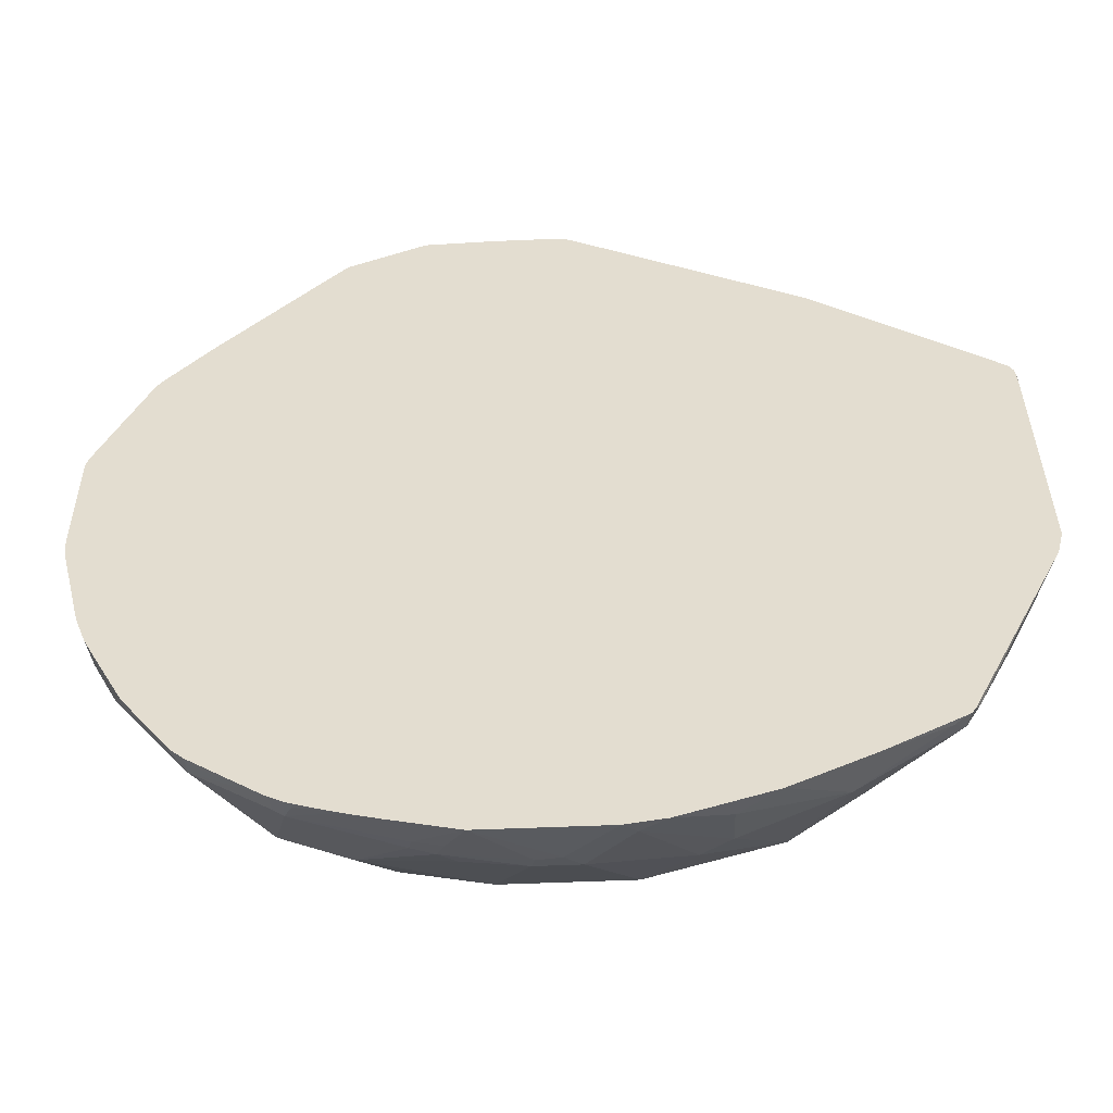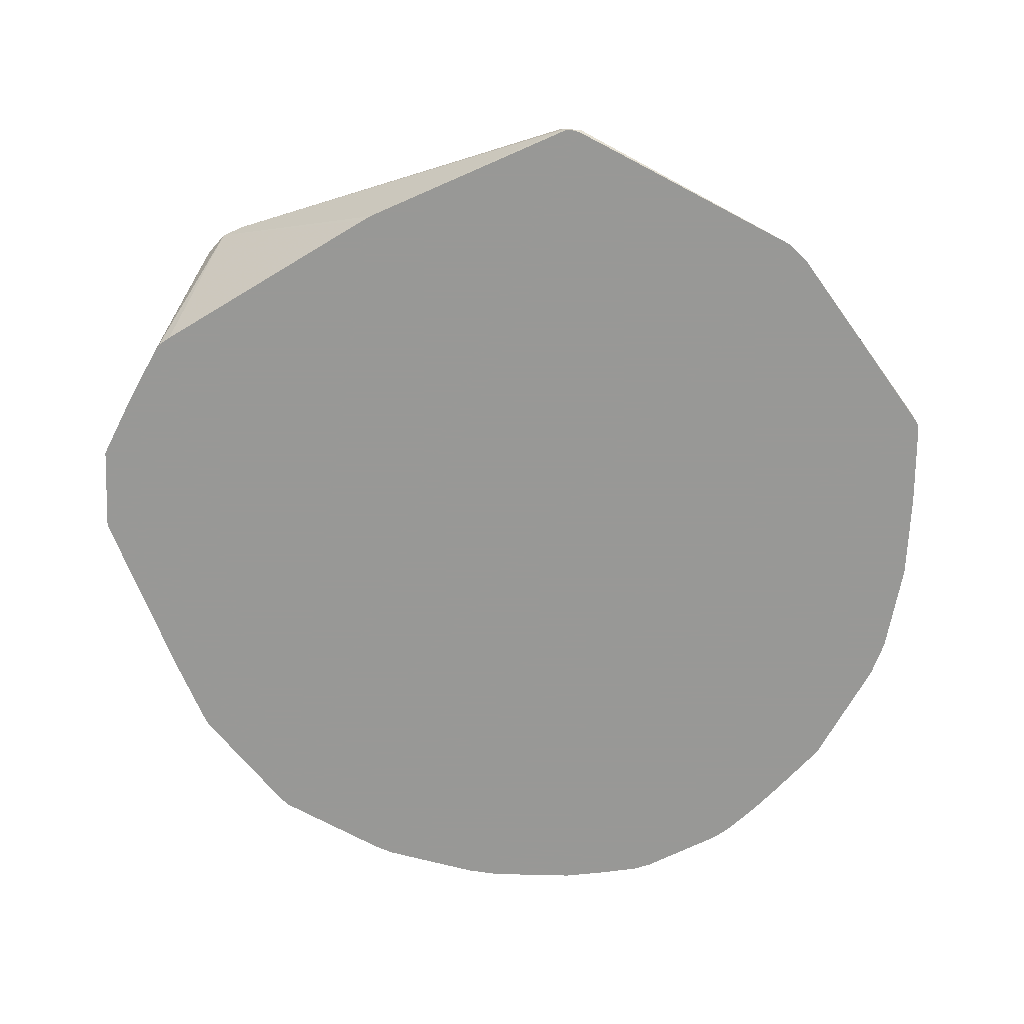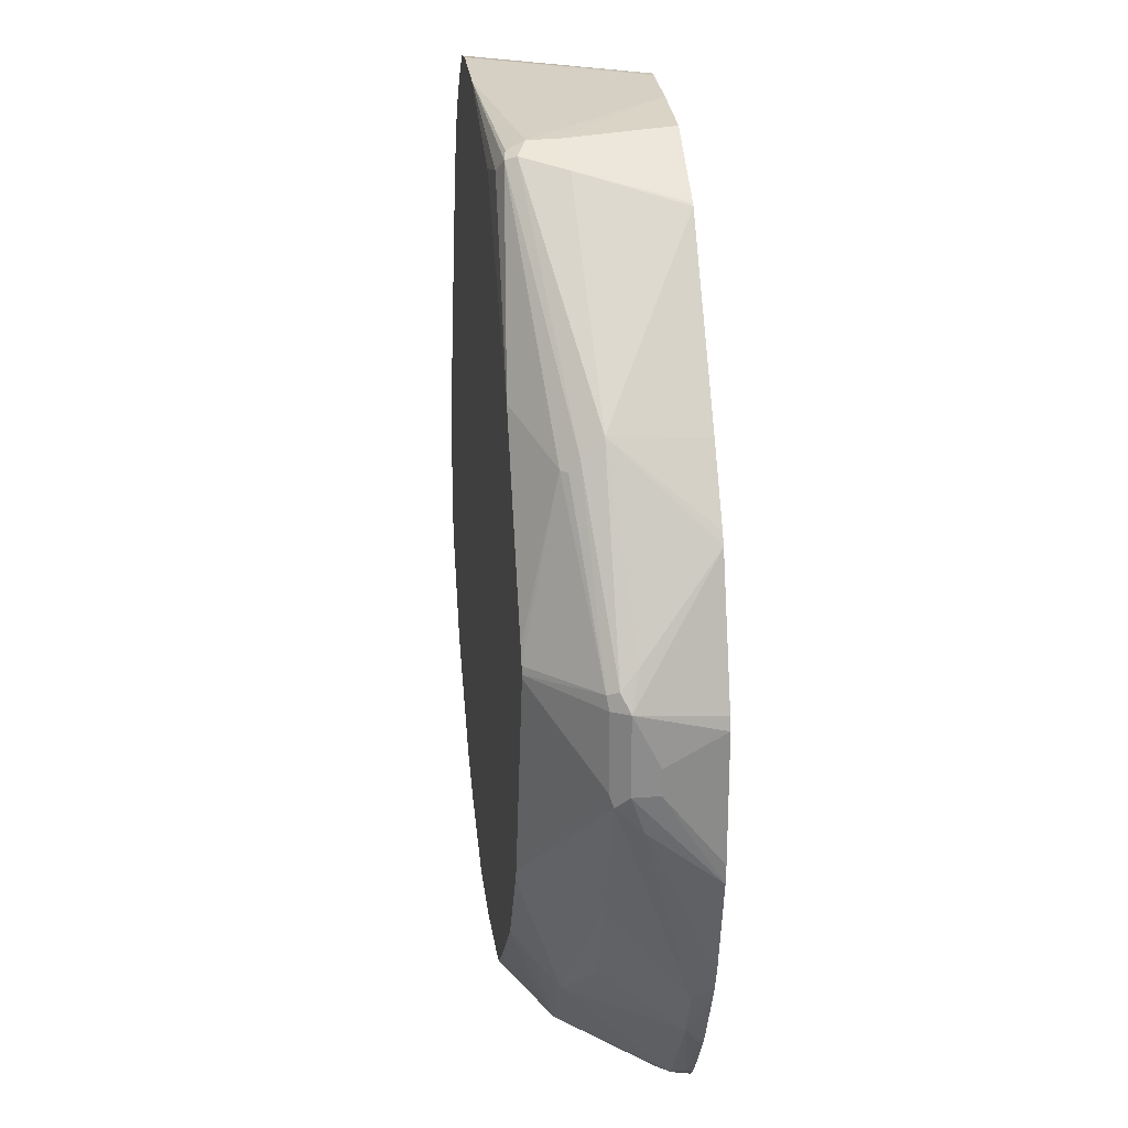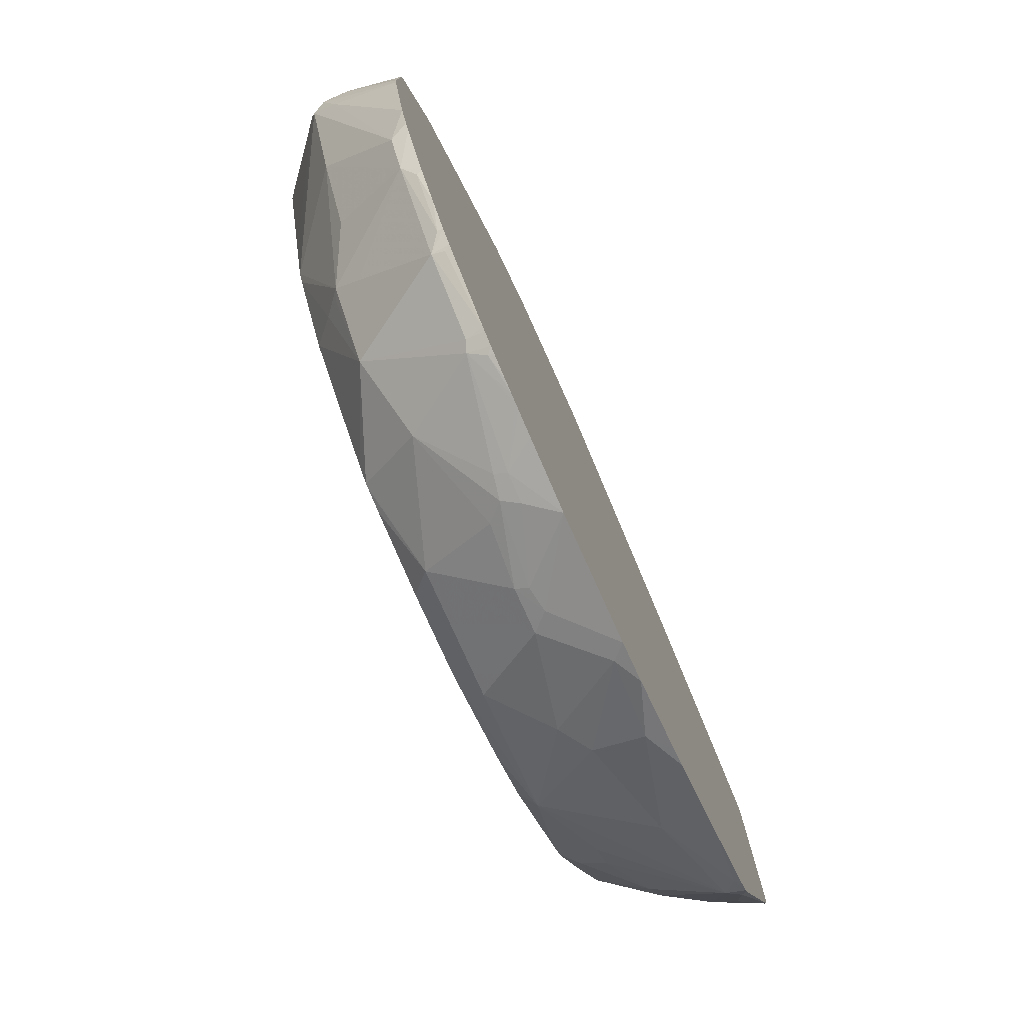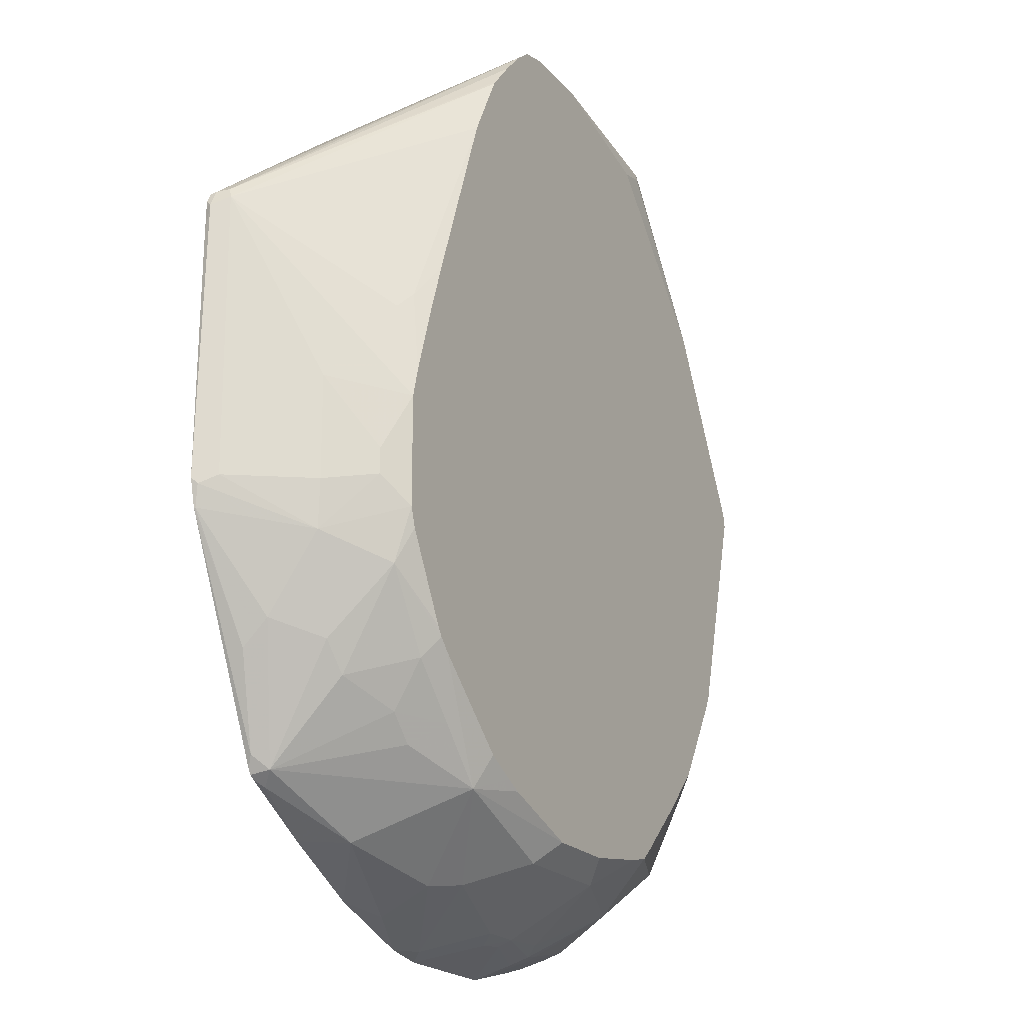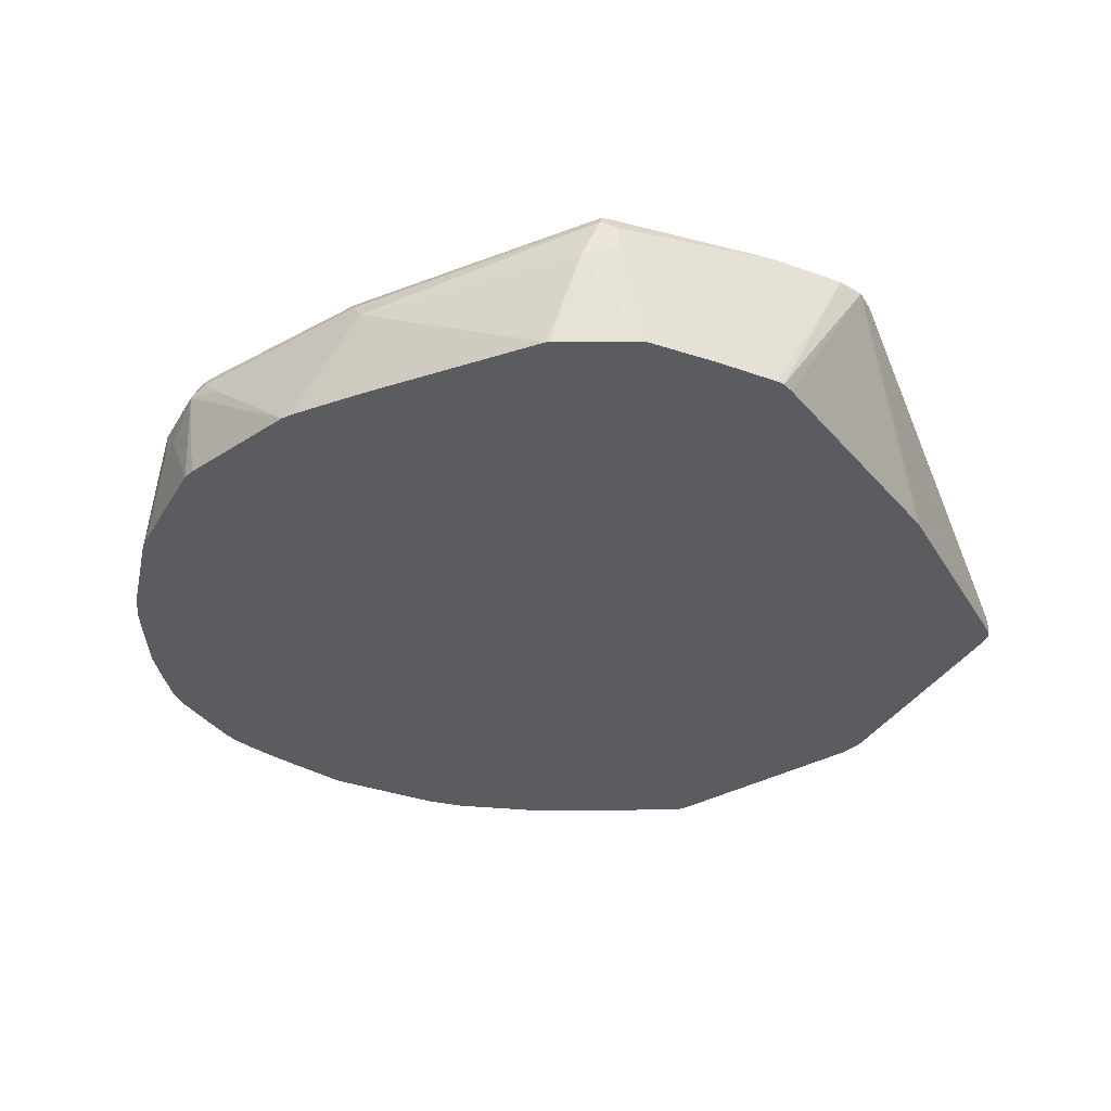
<metadata>
{"format":"obj","ext":"obj","renderer":"f3d","projection":"perspective","resolution":1024,"background":"white","views":[{"elev":-53.4,"azim":2.6,"up":"+Z"},{"elev":-68.5,"azim":61.0,"up":"+Y"},{"elev":26.1,"azim":-96.7,"up":"+Z"},{"elev":-78.4,"azim":-65.7,"up":"+Z"},{"elev":-19.6,"azim":117.6,"up":"+Z"},{"elev":-33.6,"azim":-26.4,"up":"+Y"}]}
</metadata>
<code>
v -0.3157 0.2414 -0.1115
v -0.3095 0.2538 -0.1115
v -0.311 0.2507 -0.1765
v -0.3157 0.2414 -0.1671
v -0.3157 0.2229 -0.1486
v -0.3085 0.1816 -0.13
v -0.3062 0.1816 -0.1212
v -0.2691 0.1816 -0.02835
v -0.3033 0.2352 -0.08671
v -0.3095 0.2476 -0.09905
v -0.2586 0.2997 -0.1115
v -0.3095 0.2538 -0.1671
v -0.3064 0.2553 -0.1022
v -0.2122 0.2997 -0.2785
v -0.2739 0.2507 -0.2692
v -0.2739 0.195 -0.3435
v -0.311 0.2321 -0.195
v -0.3157 0.2229 -0.1671
v -0.3071 0.1816 -0.2372
v -0.3085 0.1816 -0.2228
v -0.2682 0.1816 -0.02691
v -0.2352 0.2476 0.03089
v -0.2368 0.2623 0.01855
v -0.2586 0.2997 -0.1141
v -0.2573 0.2997 -0.1062
v -0.227 0.2997 -0.2267
v -0.2368 0.2693 0.009225
v -0.2321 0.2739 0.009225
v -0.2069 0.2997 -0.2892
v -0.1996 0.2693 -0.3807
v -0.2368 0.2507 -0.3435
v -0.2553 0.195 -0.3807
v -0.2753 0.1816 -0.3438
v -0.2801 0.1816 -0.3342
v -0.2886 0.1816 -0.3115
v -0.2641 0.1816 -0.02067
v -0.2289 0.1816 0.02417
v -0.136 0.1816 0.1356
v -0.1176 0.2538 0.1547
v -0.1052 0.2847 0.1609
v -0.1021 0.2925 0.1578
v -0.2538 0.2997 -0.09905
v -0.1795 0.2997 0.03089
v -0.2519 0.2997 -0.09548
v -0.1663 0.2997 -0.3551
v -0.1833 0.2832 -0.3713
v -0.1918 0.2724 -0.3838
v -0.1532 0.2693 -0.4363
v -0.1996 0.2507 -0.3992
v -0.1996 0.195 -0.4549
v -0.2112 0.1857 -0.4457
v -0.2476 0.1857 -0.3961
v -0.2488 0.1816 -0.3947
v -0.1341 0.1816 0.1372
v -0.1114 0.1816 0.1486
v -0.1031 0.1816 0.1527
v -0.07426 0.1816 0.1671
v -0.09281 0.26 0.1671
v -0.1052 0.2662 0.1609
v -0.09281 0.2786 0.1671
v -0.09281 0.2909 0.1609
v 0.03712 0.2997 0.1671
v -0.09281 0.2971 0.1486
v -0.06724 0.2997 0.1416
v -0.1292 0.2997 -0.3923
v -0.08889 0.2997 -0.4297
v -0.07722 0.2997 -0.4397
v -0.09901 0.2538 -0.4766
v -0.1361 0.1981 -0.4952
v -0.1439 0.195 -0.4921
v -0.1472 0.1816 -0.4938
v -0.198 0.1857 -0.458
v -0.2008 0.1816 -0.4566
v -0.211 0.1816 -0.447
v -0.229 0.1816 -0.423
v -0.2469 0.1816 -0.3975
v -0.01853 0.1816 0.1692
v 0.09547 0.2997 0.1671
v -0.07345 0.2997 -0.4407
v -0.01233 0.2847 -0.4704
v -0.03095 0.229 -0.5075
v -0.04329 0.2167 -0.5138
v -0.06029 0.2136 -0.5107
v -0.058 0.2043 -0.5153
v -0.09692 0.1816 -0.5127
v -0.1023 0.1816 -0.5112
v -0.13 0.1857 -0.5014
v -0.1346 0.1816 -0.5003
v -0.1442 0.1816 -0.4955
v 0.03091 0.1816 0.1692
v 0.03712 0.1816 0.1687
v 0.1163 0.2997 0.1625
v -0.05699 0.2997 -0.4444
v 0.08043 0.2847 -0.4704
v 0.01398 0.2321 -0.5107
v 0.002648 0.2997 -0.4536
v 0.01627 0.2229 -0.5153
v -0.03709 0.2043 -0.5199
v -0.02265 0.1816 -0.5313
v -0.07372 0.1816 -0.5189
v -0.09159 0.1816 -0.5142
v -0.1122 0.1816 -0.5081
v -0.1294 0.1816 -0.5024
v 0.0467 0.1816 0.1639
v 0.1313 0.2997 0.1512
v 0.2187 0.1816 0.06573
v 0.2242 0.1816 0.06244
v 0.3652 0.1857 -0.04337
v 0.1176 0.2476 -0.489
v 0.04636 0.2321 -0.5107
v 0.06363 0.2997 -0.4536
v 0.1764 0.2878 -0.4363
v 0.03402 0.2198 -0.5168
v 0.07011 0.1816 -0.5313
v 0.1498 0.2997 0.1326
v 0.3621 0.195 -0.04179
v 0.3658 0.1816 -0.04474
v 0.3714 0.1857 -0.05571
v 0.1393 0.2321 -0.4921
v 0.08043 0.1919 -0.5261
v 0.1335 0.2997 -0.4307
v 0.1459 0.2997 -0.4245
v 0.1697 0.2997 -0.4126
v 0.2361 0.2997 -0.3554
v 0.2135 0.2878 -0.3992
v 0.229 0.2662 -0.4147
v 0.2878 0.195 -0.4363
v 0.2135 0.2136 -0.4735
v 0.09952 0.1816 -0.5267
v 0.168 0.2997 0.1123
v 0.3652 0.1981 -0.04954
v 0.171 0.2997 0.1088
v 0.3693 0.1816 -0.0516
v 0.3698 0.1816 -0.05571
v 0.3704 0.1816 -0.07429
v 0.3735 0.1816 -0.2558
v 0.1393 0.195 -0.5107
v 0.244 0.2997 -0.3475
v 0.2476 0.2662 -0.3961
v 0.2507 0.2878 -0.3621
v 0.2971 0.1857 -0.4271
v 0.2905 0.1816 -0.439
v 0.2785 0.1857 -0.4457
v 0.2847 0.2476 -0.3776
v 0.3002 0.2445 -0.3559
v 0.325 0.2136 -0.3435
v 0.2311 0.1816 -0.4725
v 0.1939 0.1816 -0.4911
v 0.1691 0.1816 -0.5034
v 0.1552 0.1816 -0.5081
v 0.2847 0.2847 -0.1176
v 0.2723 0.2909 -0.1053
v 0.1979 0.2997 0.05832
v 0.3652 0.1981 -0.2537
v 0.3281 0.2538 -0.1795
v 0.2865 0.2997 -0.1883
v 0.3688 0.1816 -0.2744
v 0.3714 0.1857 -0.2599
v 0.2483 0.2997 -0.3411
v 0.2878 0.2878 -0.3064
v 0.3685 0.1816 -0.2756
v 0.2929 0.1816 -0.4354
v 0.325 0.195 -0.3621
v 0.2868 0.1816 -0.4415
v 0.325 0.2507 -0.2878
v 0.3683 0.1826 -0.2754
v 0.2808 0.2997 -0.1677
v 0.2622 0.2997 -0.1122
v 0.2493 0.2997 -0.07697
v 0.3281 0.2538 -0.2537
v 0.3032 0.2847 -0.229
v 0.2865 0.2997 -0.2679
v 0.2819 0.2997 -0.2819
v 0.3032 0.2847 -0.2476
v 0.3188 0.2631 -0.2631
f 91 104 92
f 84 99 100
f 87 102 103
f 87 103 88
f 86 102 87
f 92 104 106
f 84 101 85
f 84 100 101
f 81 95 82
f 82 84 83
f 82 98 84
f 82 97 98
f 82 95 97
f 80 111 94
f 80 95 81
f 80 96 111
f 80 93 96
f 84 98 99
f 92 106 107
f 108 118 116
f 92 108 105
f 110 114 113
f 80 110 95
f 110 120 114
f 109 112 119
f 109 120 110
f 109 119 120
f 108 117 118
f 107 117 108
f 92 107 108
f 105 116 115
f 99 113 114
f 97 99 98
f 97 113 99
f 95 113 97
f 95 110 113
f 94 112 109
f 94 111 112
f 94 109 110
f 105 108 116
f 80 94 110
f 50 70 71
f 78 91 92
f 57 77 58
f 52 76 53
f 52 75 76
f 51 75 52
f 51 74 75
f 50 74 51
f 50 73 74
f 50 72 73
f 58 77 60
f 50 71 72
f 48 50 49
f 48 70 50
f 48 69 70
f 48 68 69
f 48 67 68
f 48 66 67
f 46 48 47
f 111 121 112
f 48 65 66
f 79 93 80
f 60 77 62
f 62 77 90
f 78 90 91
f 71 73 72
f 70 89 71
f 69 89 70
f 69 88 89
f 69 87 88
f 69 86 87
f 69 85 86
f 60 62 61
f 69 84 85
f 68 83 69
f 68 82 83
f 68 81 82
f 68 80 81
f 67 80 68
f 67 79 80
f 62 64 63
f 62 90 78
f 69 83 84
f 112 121 122
f 154 165 170
f 112 123 124
f 151 156 167
f 146 166 163
f 146 165 166
f 145 165 146
f 145 160 165
f 144 160 145
f 143 164 147
f 142 164 143
f 151 167 152
f 141 163 161
f 141 162 142
f 141 161 162
f 140 160 144
f 139 140 144
f 138 160 140
f 138 159 160
f 137 149 150
f 136 158 154
f 141 146 163
f 136 157 158
f 152 168 169
f 152 167 168
f 170 175 174
f 165 175 170
f 165 174 175
f 165 172 174
f 161 163 166
f 160 172 165
f 160 173 172
f 159 173 160
f 152 169 153
f 158 166 165
f 157 161 166
f 156 174 172
f 156 171 174
f 155 171 156
f 155 174 171
f 155 170 174
f 45 48 46
f 154 158 165
f 157 166 158
f 112 122 123
f 131 156 151
f 131 170 155
f 120 137 129
f 119 137 120
f 119 128 137
f 118 136 131
f 118 135 136
f 118 134 135
f 118 133 134
f 117 133 118
f 124 138 125
f 116 132 130
f 116 118 131
f 115 116 130
f 114 120 129
f 112 128 119
f 112 127 128
f 112 126 127
f 112 125 126
f 112 124 125
f 116 131 132
f 131 155 156
f 125 139 126
f 125 140 139
f 131 154 170
f 131 136 154
f 131 153 132
f 131 152 153
f 131 151 152
f 129 137 150
f 128 143 147
f 128 149 137
f 125 138 140
f 128 148 149
f 127 146 141
f 127 145 146
f 127 144 145
f 127 139 144
f 127 143 128
f 127 142 143
f 127 141 142
f 126 139 127
f 128 147 148
f 45 65 48
f 30 46 47
f 41 63 43
f 6 107 106
f 6 117 107
f 6 133 117
f 6 134 133
f 6 135 134
f 6 136 135
f 6 157 136
f 6 161 157
f 6 162 161
f 6 142 162
f 6 164 142
f 6 147 164
f 6 148 147
f 6 149 148
f 6 150 149
f 6 129 150
f 6 114 129
f 6 106 104
f 6 104 91
f 6 91 90
f 6 90 77
f 11 42 44
f 11 25 42
f 11 13 25
f 10 23 13
f 10 22 23
f 9 22 10
f 8 22 9
f 8 21 22
f 6 99 114
f 6 8 7
f 6 36 21
f 6 37 36
f 6 38 37
f 6 54 38
f 6 55 54
f 6 56 55
f 6 57 56
f 6 77 57
f 6 21 8
f 6 100 99
f 6 101 100
f 6 85 101
f 3 16 17
f 3 15 16
f 3 14 15
f 2 13 11
f 2 10 13
f 2 12 3
f 2 24 12
f 2 11 24
f 3 17 4
f 1 10 2
f 1 8 9
f 1 7 8
f 1 6 7
f 1 5 6
f 1 18 5
f 1 4 18
f 1 3 4
f 1 2 3
f 1 9 10
f 11 44 43
f 3 12 14
f 4 19 18
f 6 86 85
f 6 102 86
f 43 63 64
f 6 88 103
f 6 89 88
f 6 71 89
f 6 73 71
f 6 74 73
f 4 17 19
f 6 75 74
f 6 53 76
f 6 33 53
f 6 34 33
f 6 35 34
f 6 19 35
f 6 20 19
f 5 20 6
f 5 18 20
f 6 76 75
f 11 43 64
f 6 103 102
f 11 62 78
f 29 46 30
f 29 45 46
f 28 44 42
f 28 43 44
f 28 41 43
f 25 28 42
f 23 41 28
f 23 40 41
f 23 28 27
f 22 40 23
f 22 39 40
f 22 38 39
f 22 37 38
f 22 36 37
f 21 36 22
f 18 19 20
f 17 35 19
f 30 32 31
f 30 47 48
f 30 48 49
f 32 49 50
f 11 64 62
f 41 62 63
f 41 61 62
f 41 60 61
f 40 60 41
f 40 58 60
f 40 59 58
f 39 59 40
f 16 35 17
f 39 58 59
f 39 56 57
f 39 55 56
f 39 54 55
f 38 54 39
f 32 53 33
f 32 52 53
f 32 51 52
f 32 50 51
f 39 57 58
f 16 34 35
f 30 49 32
f 16 32 33
f 11 122 121
f 11 123 122
f 11 124 123
f 11 138 124
f 11 159 138
f 11 173 159
f 11 172 173
f 11 167 156
f 11 121 111
f 11 168 167
f 11 153 169
f 11 132 153
f 11 130 132
f 11 115 130
f 11 105 115
f 11 92 105
f 16 33 34
f 11 78 92
f 11 169 168
f 11 111 96
f 11 156 172
f 13 27 28
f 11 96 93
f 15 30 31
f 14 30 15
f 14 29 30
f 13 28 25
f 13 23 27
f 12 26 14
f 15 31 32
f 11 26 24
f 12 24 26
f 11 14 26
f 11 29 14
f 11 45 29
f 11 65 45
f 11 66 65
f 11 67 66
f 11 79 67
f 11 93 79
f 15 32 16

</code>
